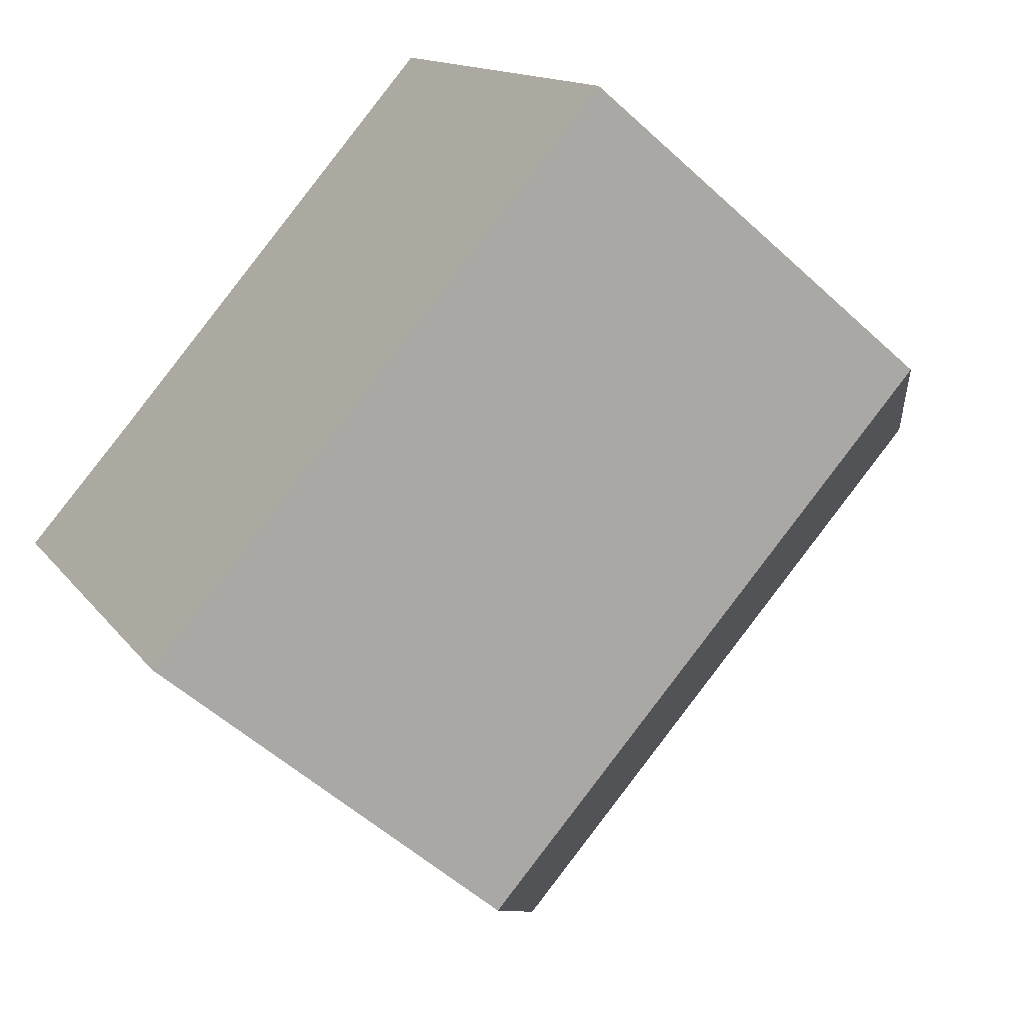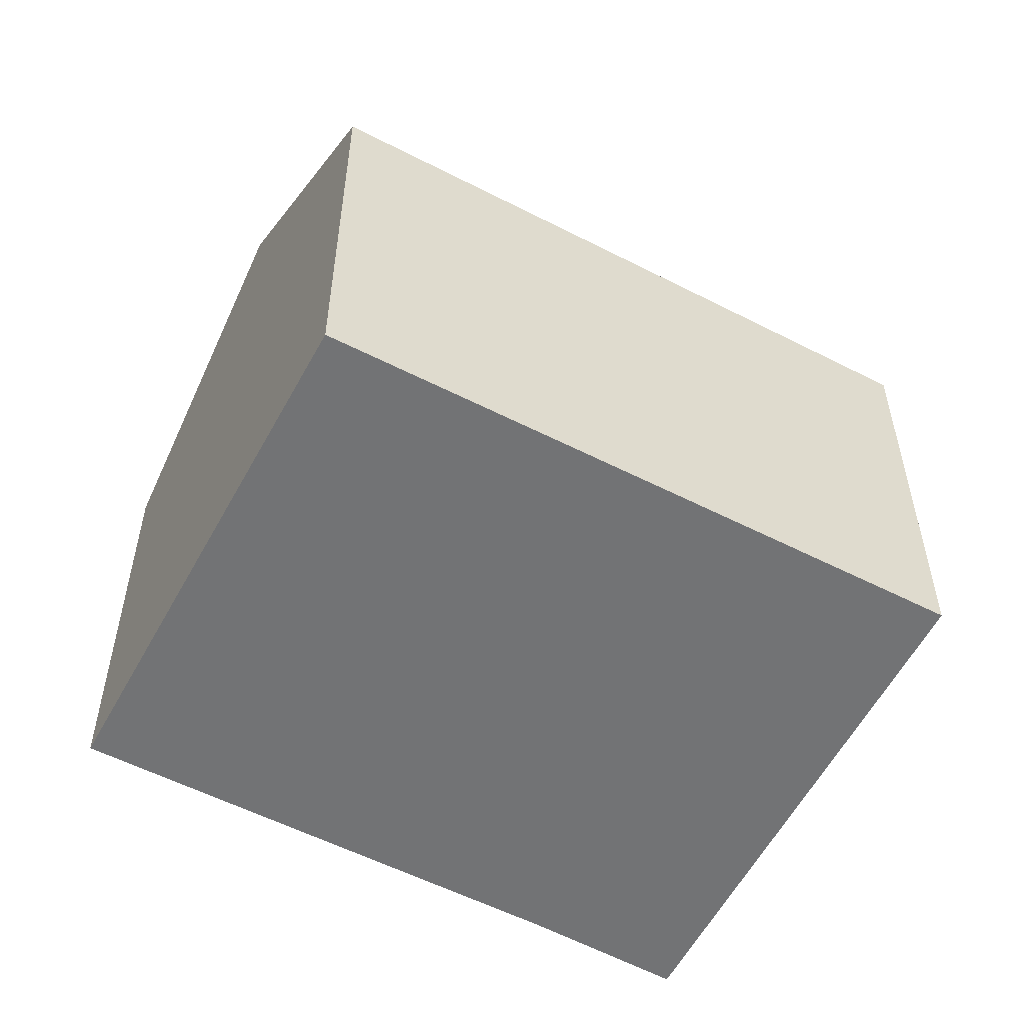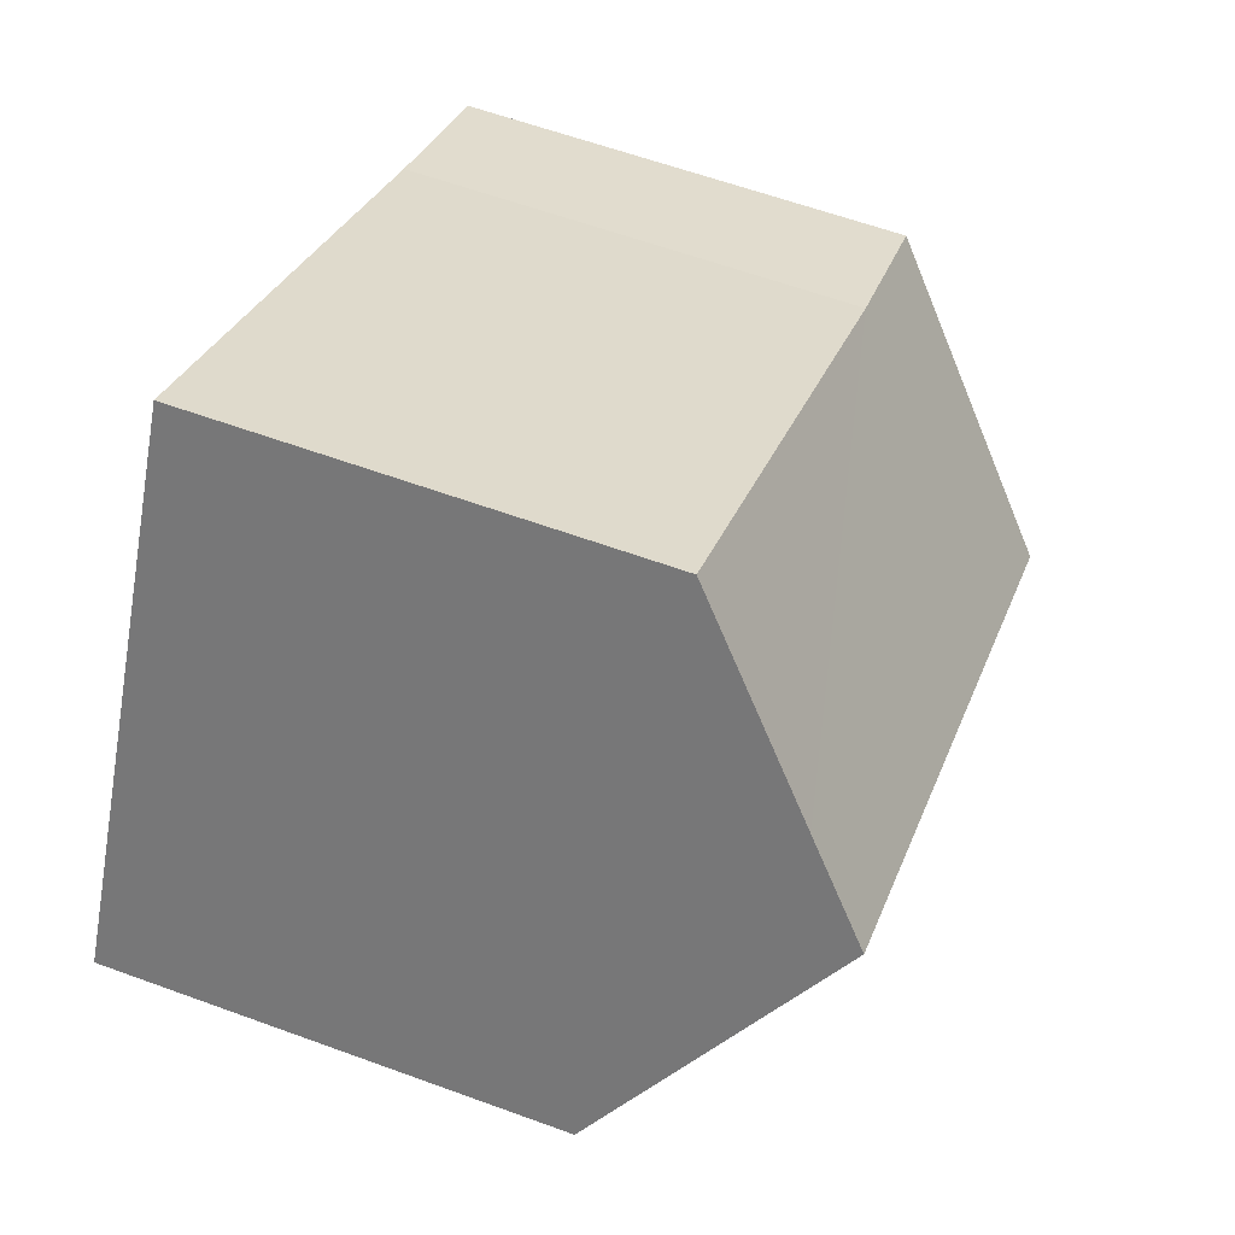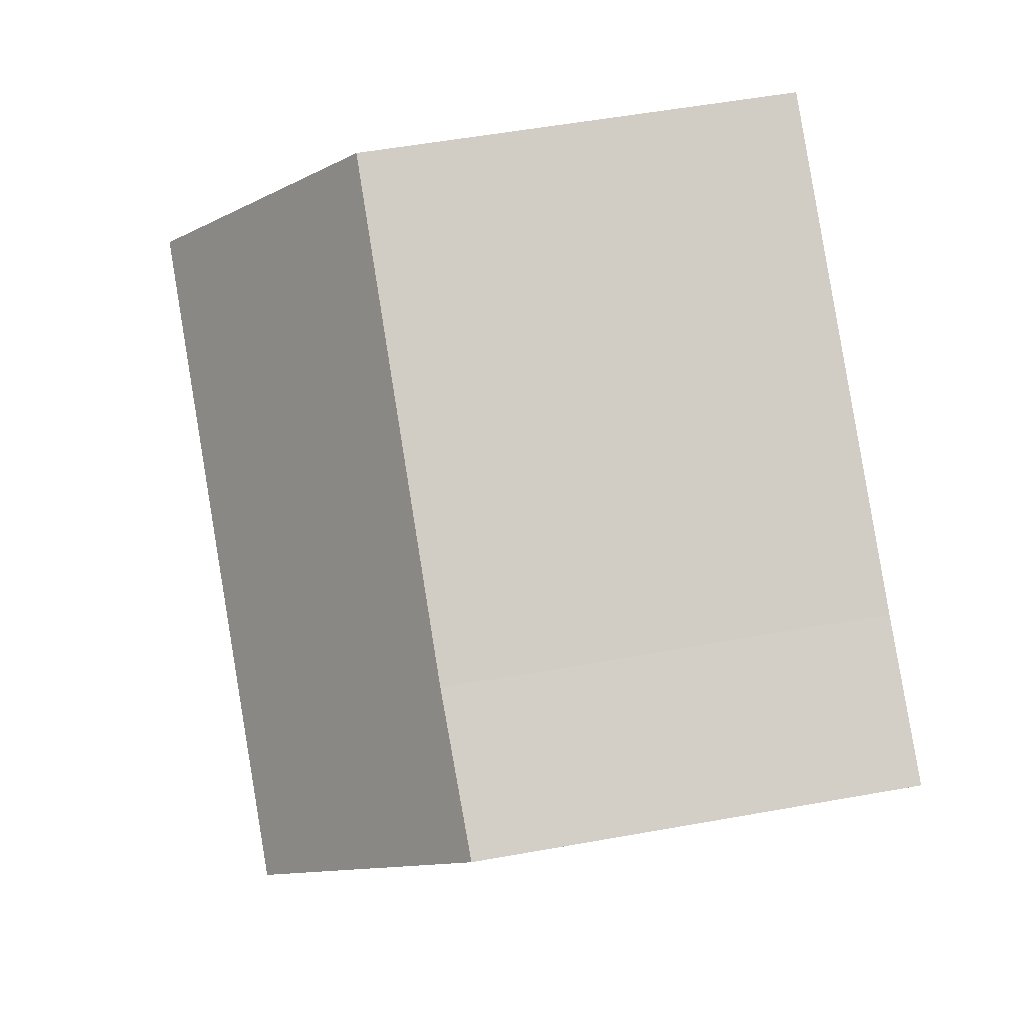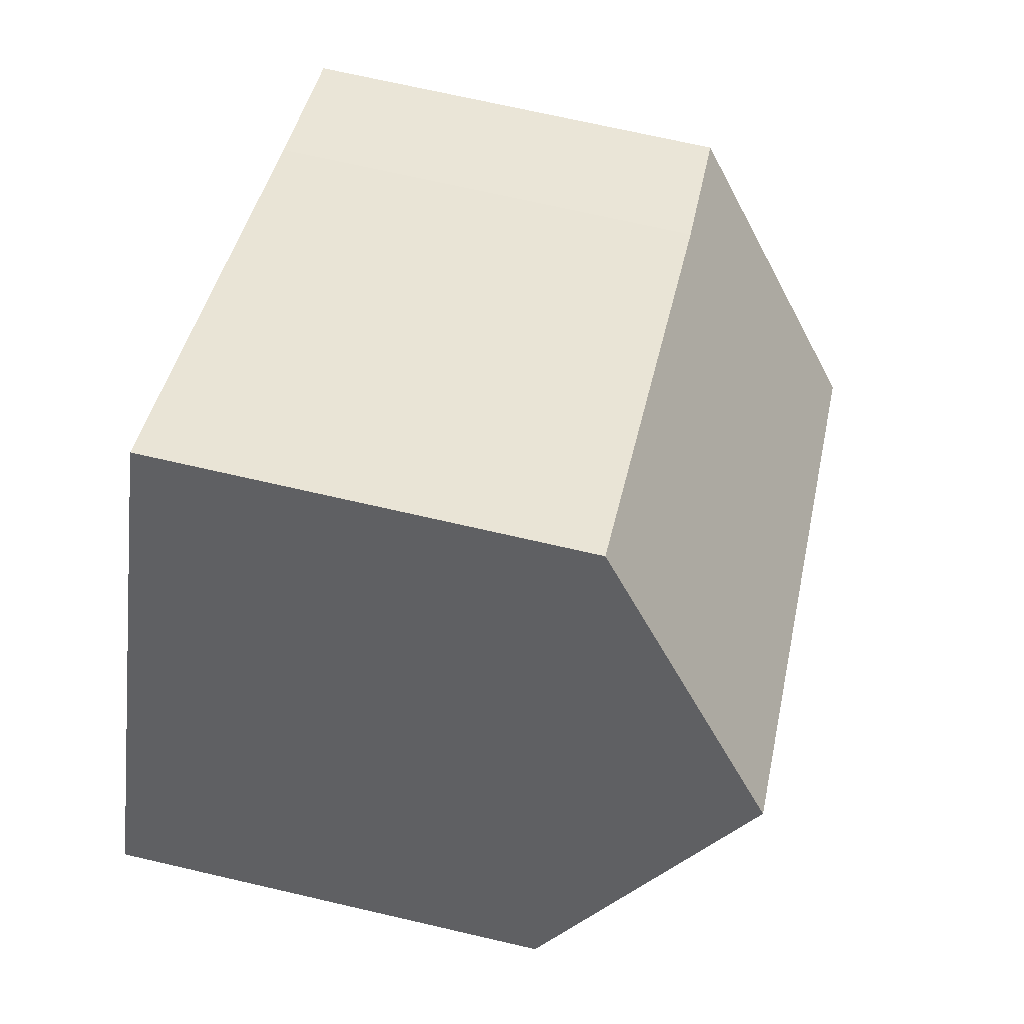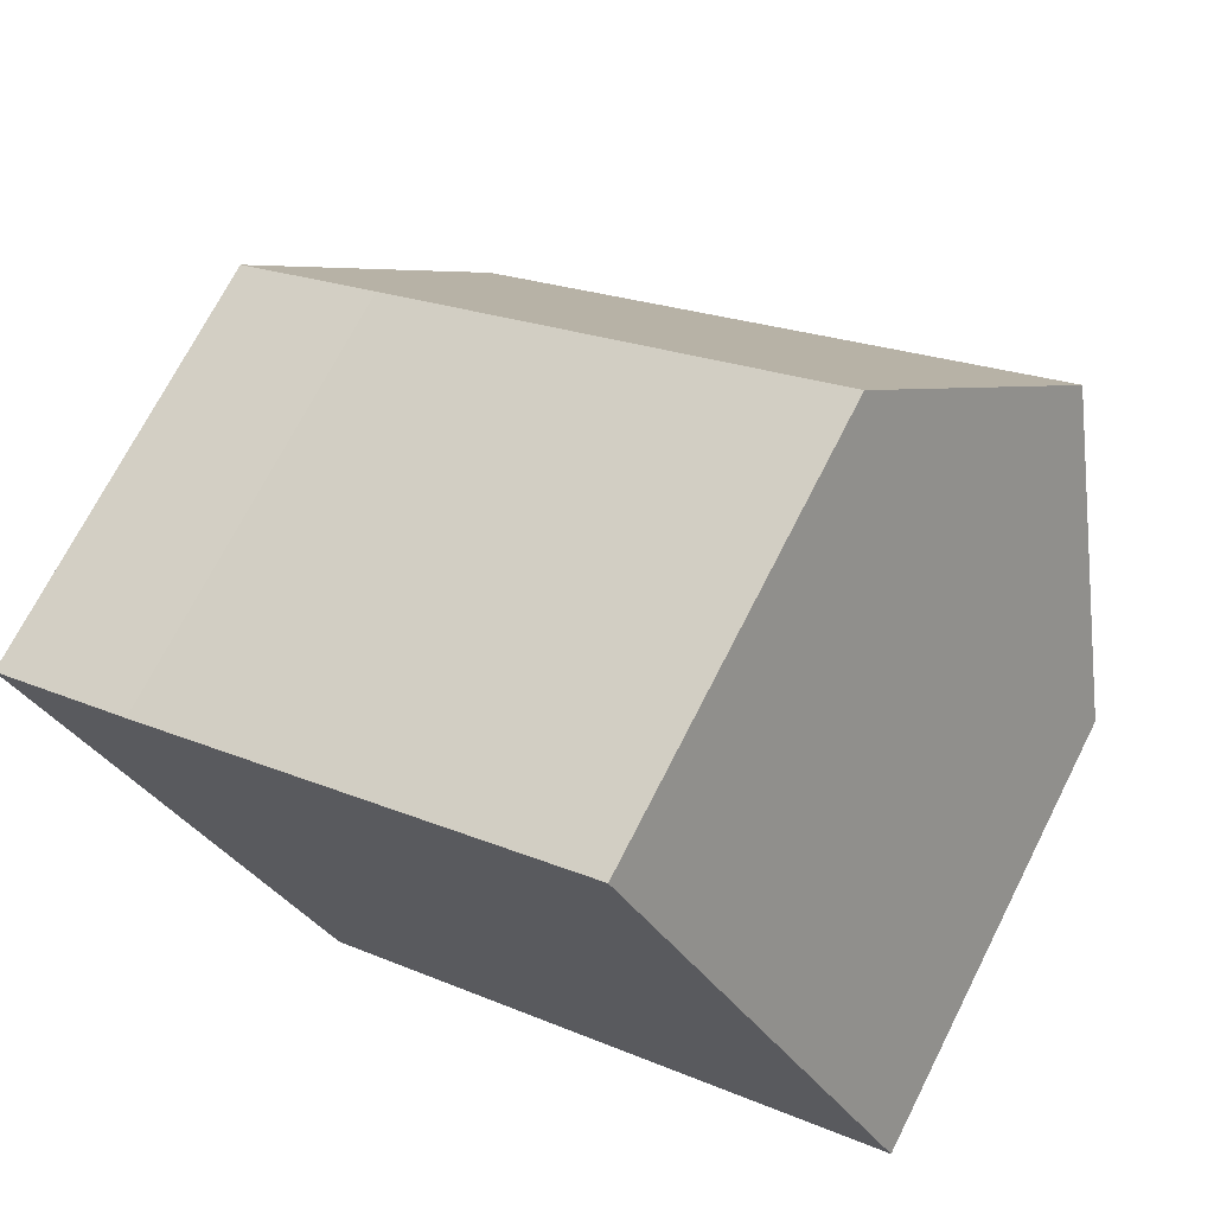
<metadata>
{"format":"obj","ext":"obj","renderer":"f3d","projection":"perspective","resolution":1024,"background":"white","views":[{"elev":-54.2,"azim":45.7,"up":"+Z"},{"elev":-55.7,"azim":121.7,"up":"+Y"},{"elev":60.6,"azim":110.5,"up":"+Z"},{"elev":54.6,"azim":-100.8,"up":"+Z"},{"elev":70.7,"azim":103.0,"up":"+Z"},{"elev":70.9,"azim":26.9,"up":"+Z"}]}
</metadata>
<code>
v  9.349 6.837 5.282
v  2.286 6.874 1.229
v  9.276 6.837 5.24
v  10.81 8.864 2.749
v  2.288 9.858 -3.712
v  0 6.837 4.186e-16
v  11.53 9.858 1.508
v  13.67 6.89 -2.2
v  4.594 6.813 -7.453
v  9.349 -3.234e-16 5.282
v  10.81 -1.683e-16 2.749
v  13.67 1.347e-16 -2.2
v  11.53 -9.234e-17 1.508
v  4.594 4.564e-16 -7.453
v  0 0 0
v  2.288 2.273e-16 -3.712
v  2.286 -7.525e-17 1.229
v  9.276 -3.209e-16 5.24
g defaultobject
f 1 2 3
f 2 1 4
f 2 5 6
f 5 2 4
f 5 4 7
f 8 5 7
f 5 8 9
f 4 8 7
f 8 4 1
f 8 1 10
f 8 10 11
f 8 11 12
f 12 11 13
f 12 9 8
f 9 12 14
f 9 6 5
f 6 9 14
f 6 14 15
f 15 14 16
f 6 17 2
f 17 6 15
f 17 3 2
f 3 17 18
f 3 18 1
f 1 18 10
f 13 14 12
f 14 13 16
f 16 13 11
f 16 11 15
f 15 11 17
f 17 11 18
f 18 11 10

</code>
